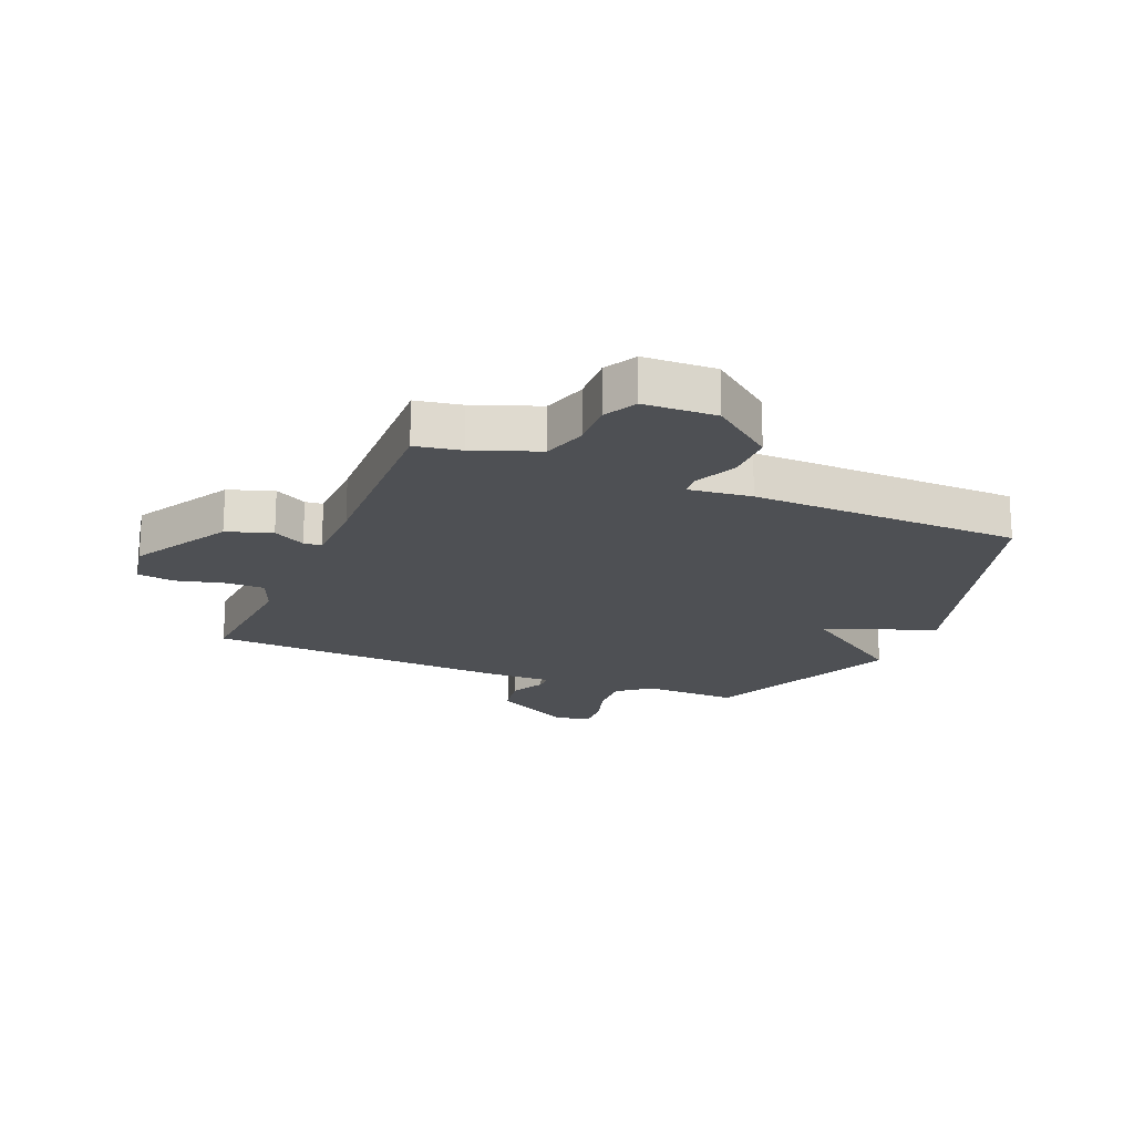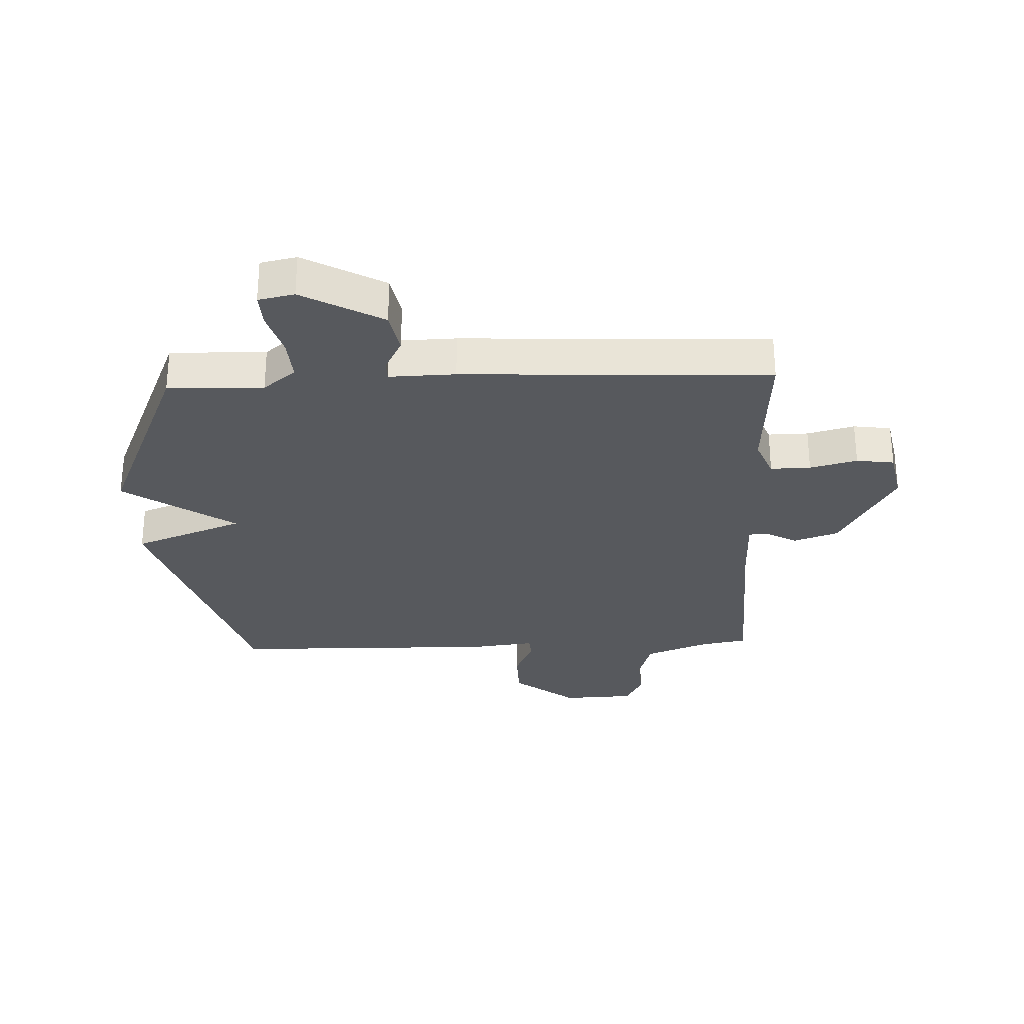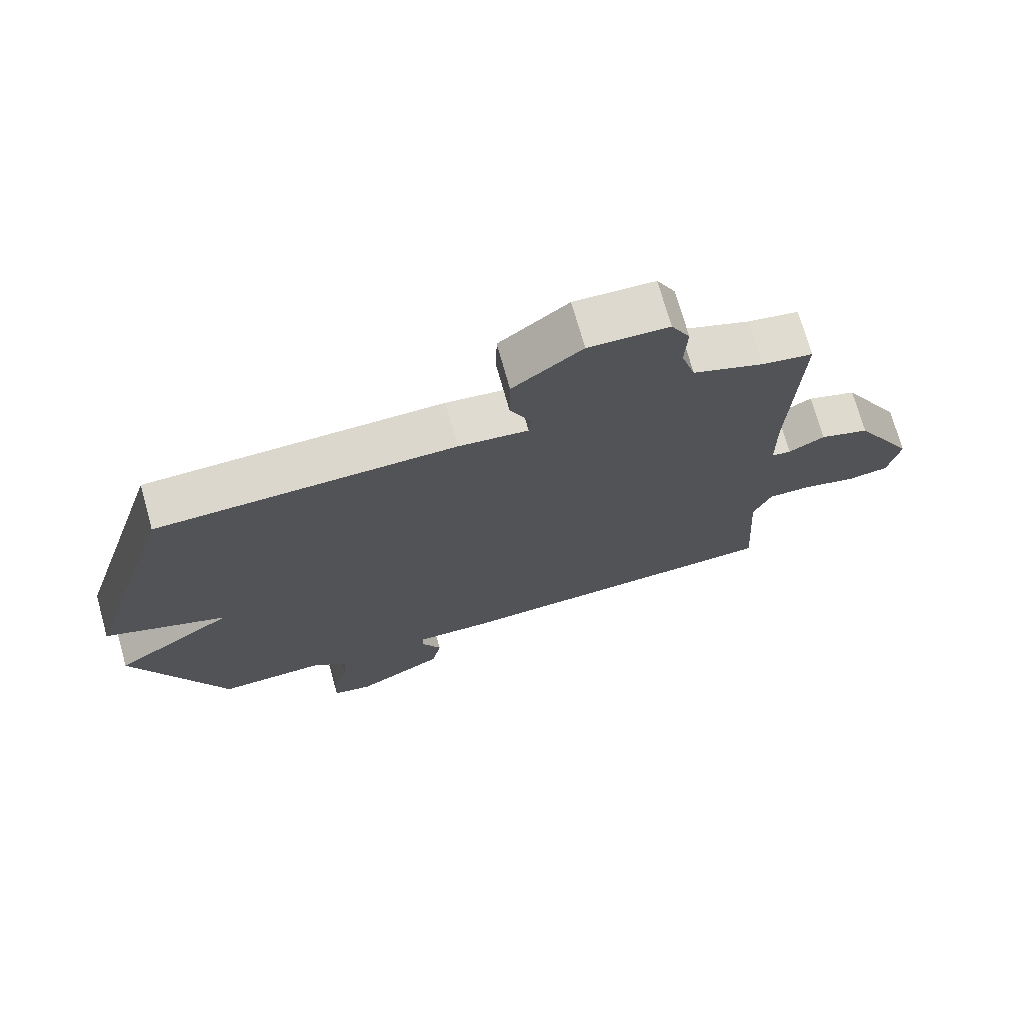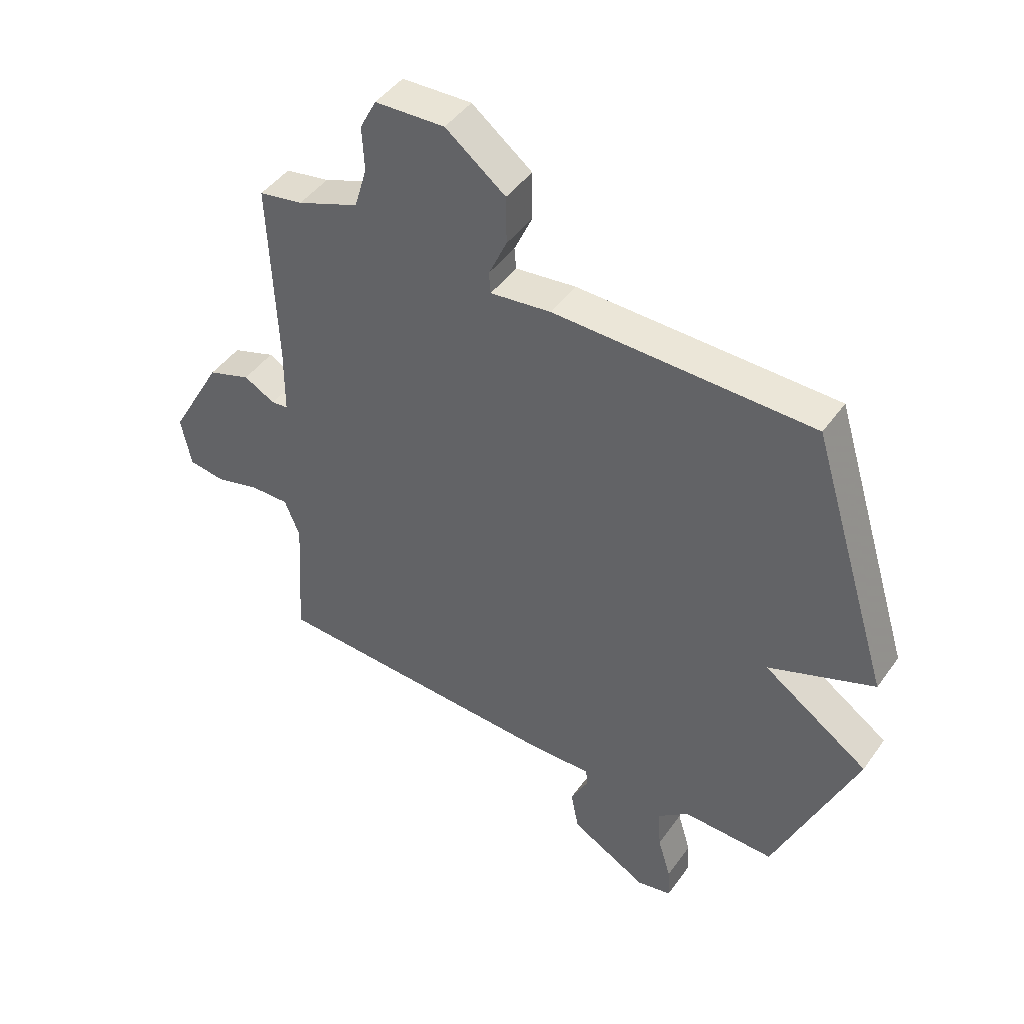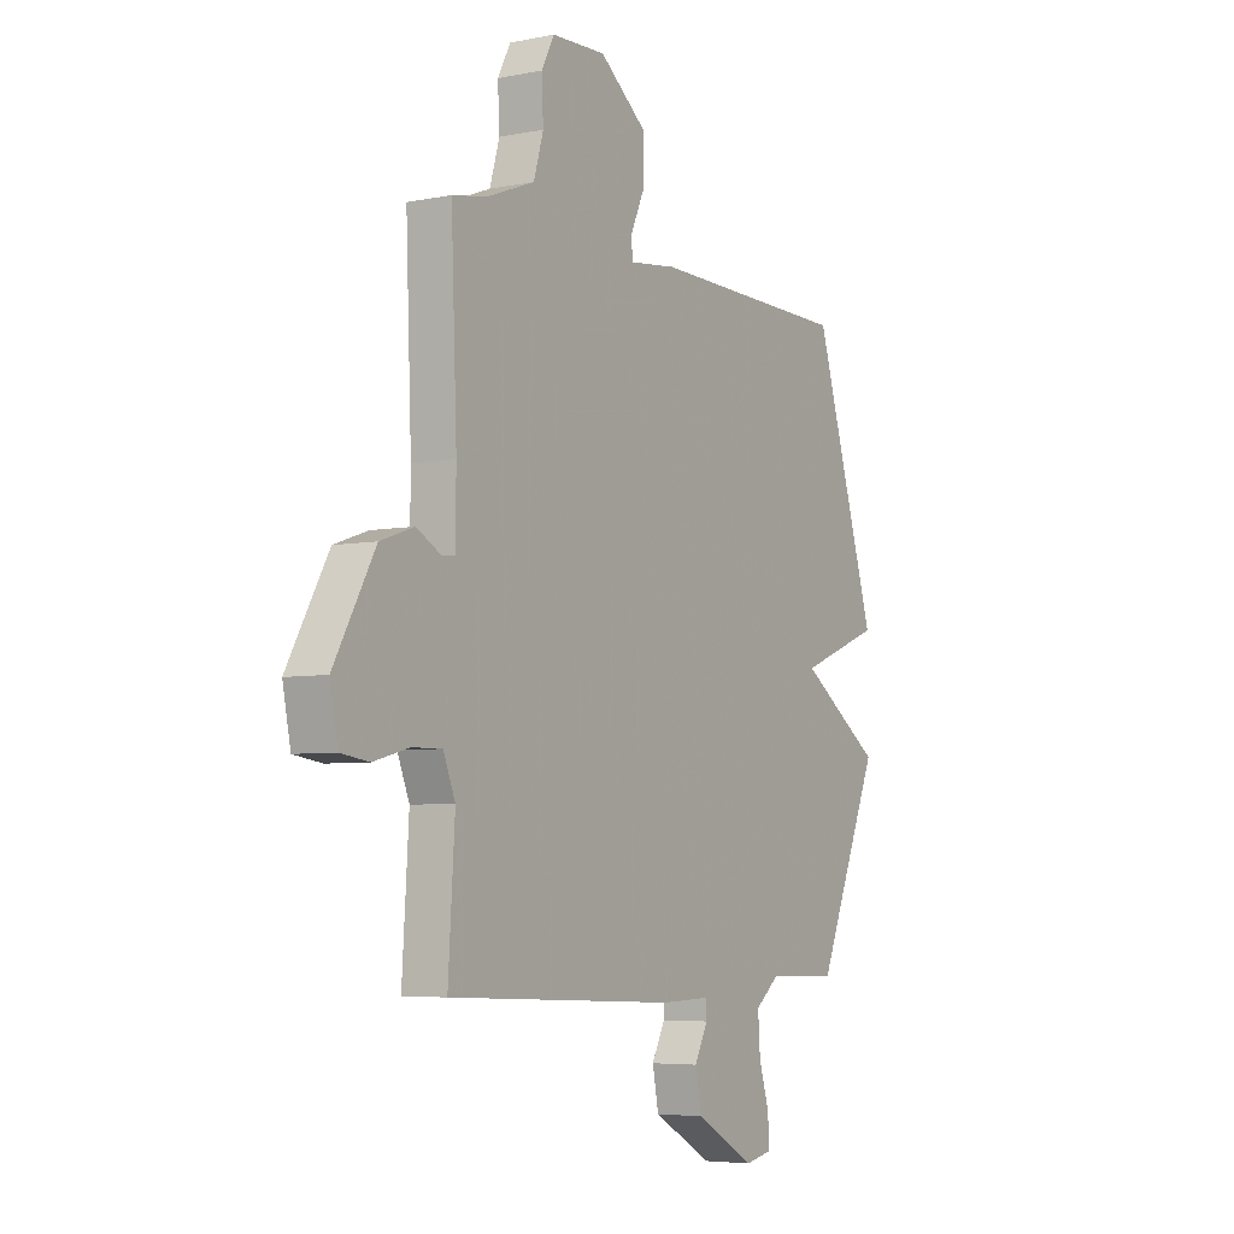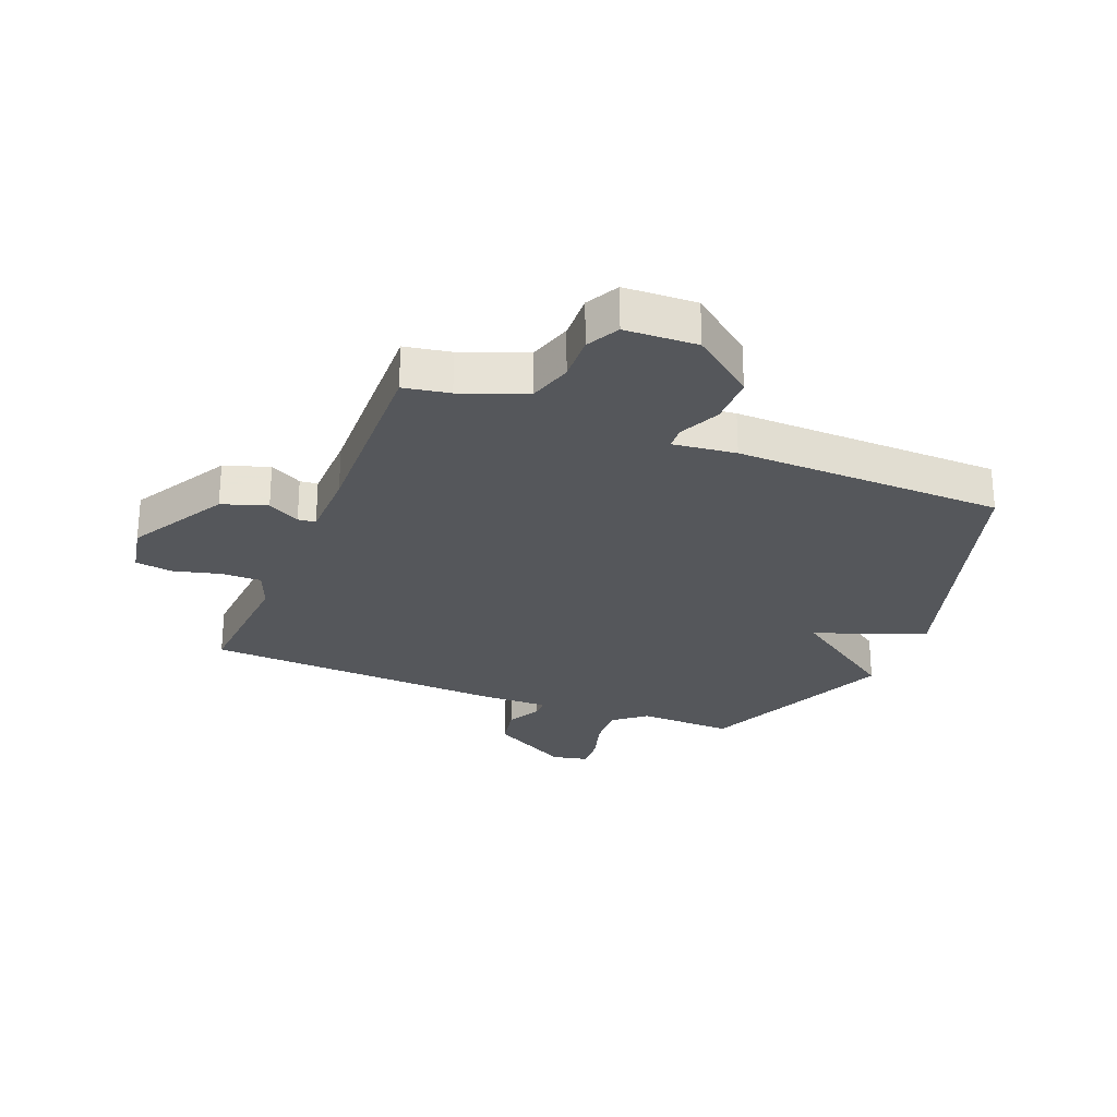
<metadata>
{"format":"obj","ext":"obj","renderer":"f3d","projection":"perspective","resolution":1024,"background":"white","views":[{"elev":-18.9,"azim":-22.9,"up":"+Y"},{"elev":-29.0,"azim":-177.7,"up":"+Y"},{"elev":72.5,"azim":164.3,"up":"+Z"},{"elev":45.2,"azim":33.3,"up":"+Z"},{"elev":-5.3,"azim":-58.2,"up":"+Z"},{"elev":-26.4,"azim":-22.1,"up":"+Y"}]}
</metadata>
<code>
v 0.5 0.07 0.5
v 0.643 0.07 0.037
v 0.456 0.07 -0.035
v 0.643 0.07 -0.163
v 0.5 0.07 -0.5
v 0.338 0.07 -0.496
v 0.283 0.07 -0.541
v 0.288 0.07 -0.614
v 0.311 0.07 -0.691
v 0.314 0.07 -0.748
v 0.253 0.07 -0.761
v 0.117 0.07 -0.685
v 0.103 0.07 -0.613
v 0.133 0.07 -0.554
v 0.132 0.07 -0.521
v 0.02 0.07 -0.524
v -0.5 0.07 -0.5
v -0.485 0.07 -0.263
v -0.512 0.07 -0.196
v -0.58 0.07 -0.197
v -0.66 0.07 -0.218
v -0.724 0.07 -0.209
v -0.742 0.07 -0.119
v -0.649 0.07 0.047
v -0.573 0.07 0.073
v -0.518 0.07 0.043
v -0.488 0.07 0.046
v -0.487 0.07 0.167
v -0.5 0.07 0.5
v -0.422 0.07 0.514
v -0.313 0.07 0.556
v -0.291 0.07 0.631
v -0.295 0.07 0.71
v -0.266 0.07 0.766
v -0.143 0.07 0.771
v -0.037 0.07 0.689
v -0.036 0.07 0.604
v -0.068 0.07 0.533
v -0.065 0.07 0.495
v 0.042 0.07 0.508
v 0.5 0 0.5
v 0.643 0 0.037
v 0.456 0 -0.035
v 0.643 0 -0.163
v 0.5 0 -0.5
v 0.338 0 -0.496
v 0.283 0 -0.541
v 0.288 0 -0.614
v 0.311 0 -0.691
v 0.314 0 -0.748
v 0.253 0 -0.761
v 0.117 0 -0.685
v 0.103 0 -0.613
v 0.133 0 -0.554
v 0.132 0 -0.521
v 0.02 0 -0.524
v -0.5 0 -0.5
v -0.485 0 -0.263
v -0.512 0 -0.196
v -0.58 0 -0.197
v -0.66 0 -0.218
v -0.724 0 -0.209
v -0.742 0 -0.119
v -0.649 0 0.047
v -0.573 0 0.073
v -0.518 0 0.043
v -0.488 0 0.046
v -0.487 0 0.167
v -0.5 0 0.5
v -0.422 0 0.514
v -0.313 0 0.556
v -0.291 0 0.631
v -0.295 0 0.71
v -0.266 0 0.766
v -0.143 0 0.771
v -0.037 0 0.689
v -0.036 0 0.604
v -0.068 0 0.533
v -0.065 0 0.495
v 0.042 0 0.508
f 1 2 3
f 40 1 3
f 39 40 3
f 36 37 38
f 35 36 38
f 34 35 38
f 33 34 38
f 32 33 38
f 31 32 38 39
f 30 31 39 3
f 4 5 6
f 3 4 6
f 30 3 6
f 29 30 6
f 28 29 6
f 24 25 26
f 23 24 26
f 22 23 26
f 21 22 26
f 20 21 26
f 19 20 26 27
f 18 19 27
f 15 16 17 18
f 28 6 7
f 27 28 7
f 18 27 7
f 15 18 7
f 12 13 14
f 11 12 14
f 10 11 14
f 9 10 14
f 8 9 14
f 7 8 14 15
f 43 42 41
f 43 41 80
f 43 80 79
f 78 77 76
f 78 76 75
f 78 75 74
f 78 74 73
f 78 73 72
f 79 78 72 71
f 43 79 71 70
f 46 45 44
f 46 44 43
f 46 43 70
f 46 70 69
f 46 69 68
f 66 65 64
f 66 64 63
f 66 63 62
f 66 62 61
f 66 61 60
f 67 66 60 59
f 67 59 58
f 58 57 56 55
f 47 46 68
f 47 68 67
f 47 67 58
f 47 58 55
f 54 53 52
f 54 52 51
f 54 51 50
f 54 50 49
f 54 49 48
f 55 54 48 47
f 1 41 42 2
f 2 42 43 3
f 3 43 44 4
f 4 44 45 5
f 5 45 46 6
f 6 46 47 7
f 7 47 48 8
f 8 48 49 9
f 9 49 50 10
f 10 50 51 11
f 11 51 52 12
f 12 52 53 13
f 13 53 54 14
f 14 54 55 15
f 15 55 56 16
f 16 56 57 17
f 17 57 58 18
f 18 58 59 19
f 19 59 60 20
f 20 60 61 21
f 21 61 62 22
f 22 62 63 23
f 23 63 64 24
f 24 64 65 25
f 25 65 66 26
f 26 66 67 27
f 27 67 68 28
f 28 68 69 29
f 29 69 70 30
f 30 70 71 31
f 31 71 72 32
f 32 72 73 33
f 33 73 74 34
f 34 74 75 35
f 35 75 76 36
f 36 76 77 37
f 37 77 78 38
f 38 78 79 39
f 39 79 80 40
f 40 80 41 1

</code>
